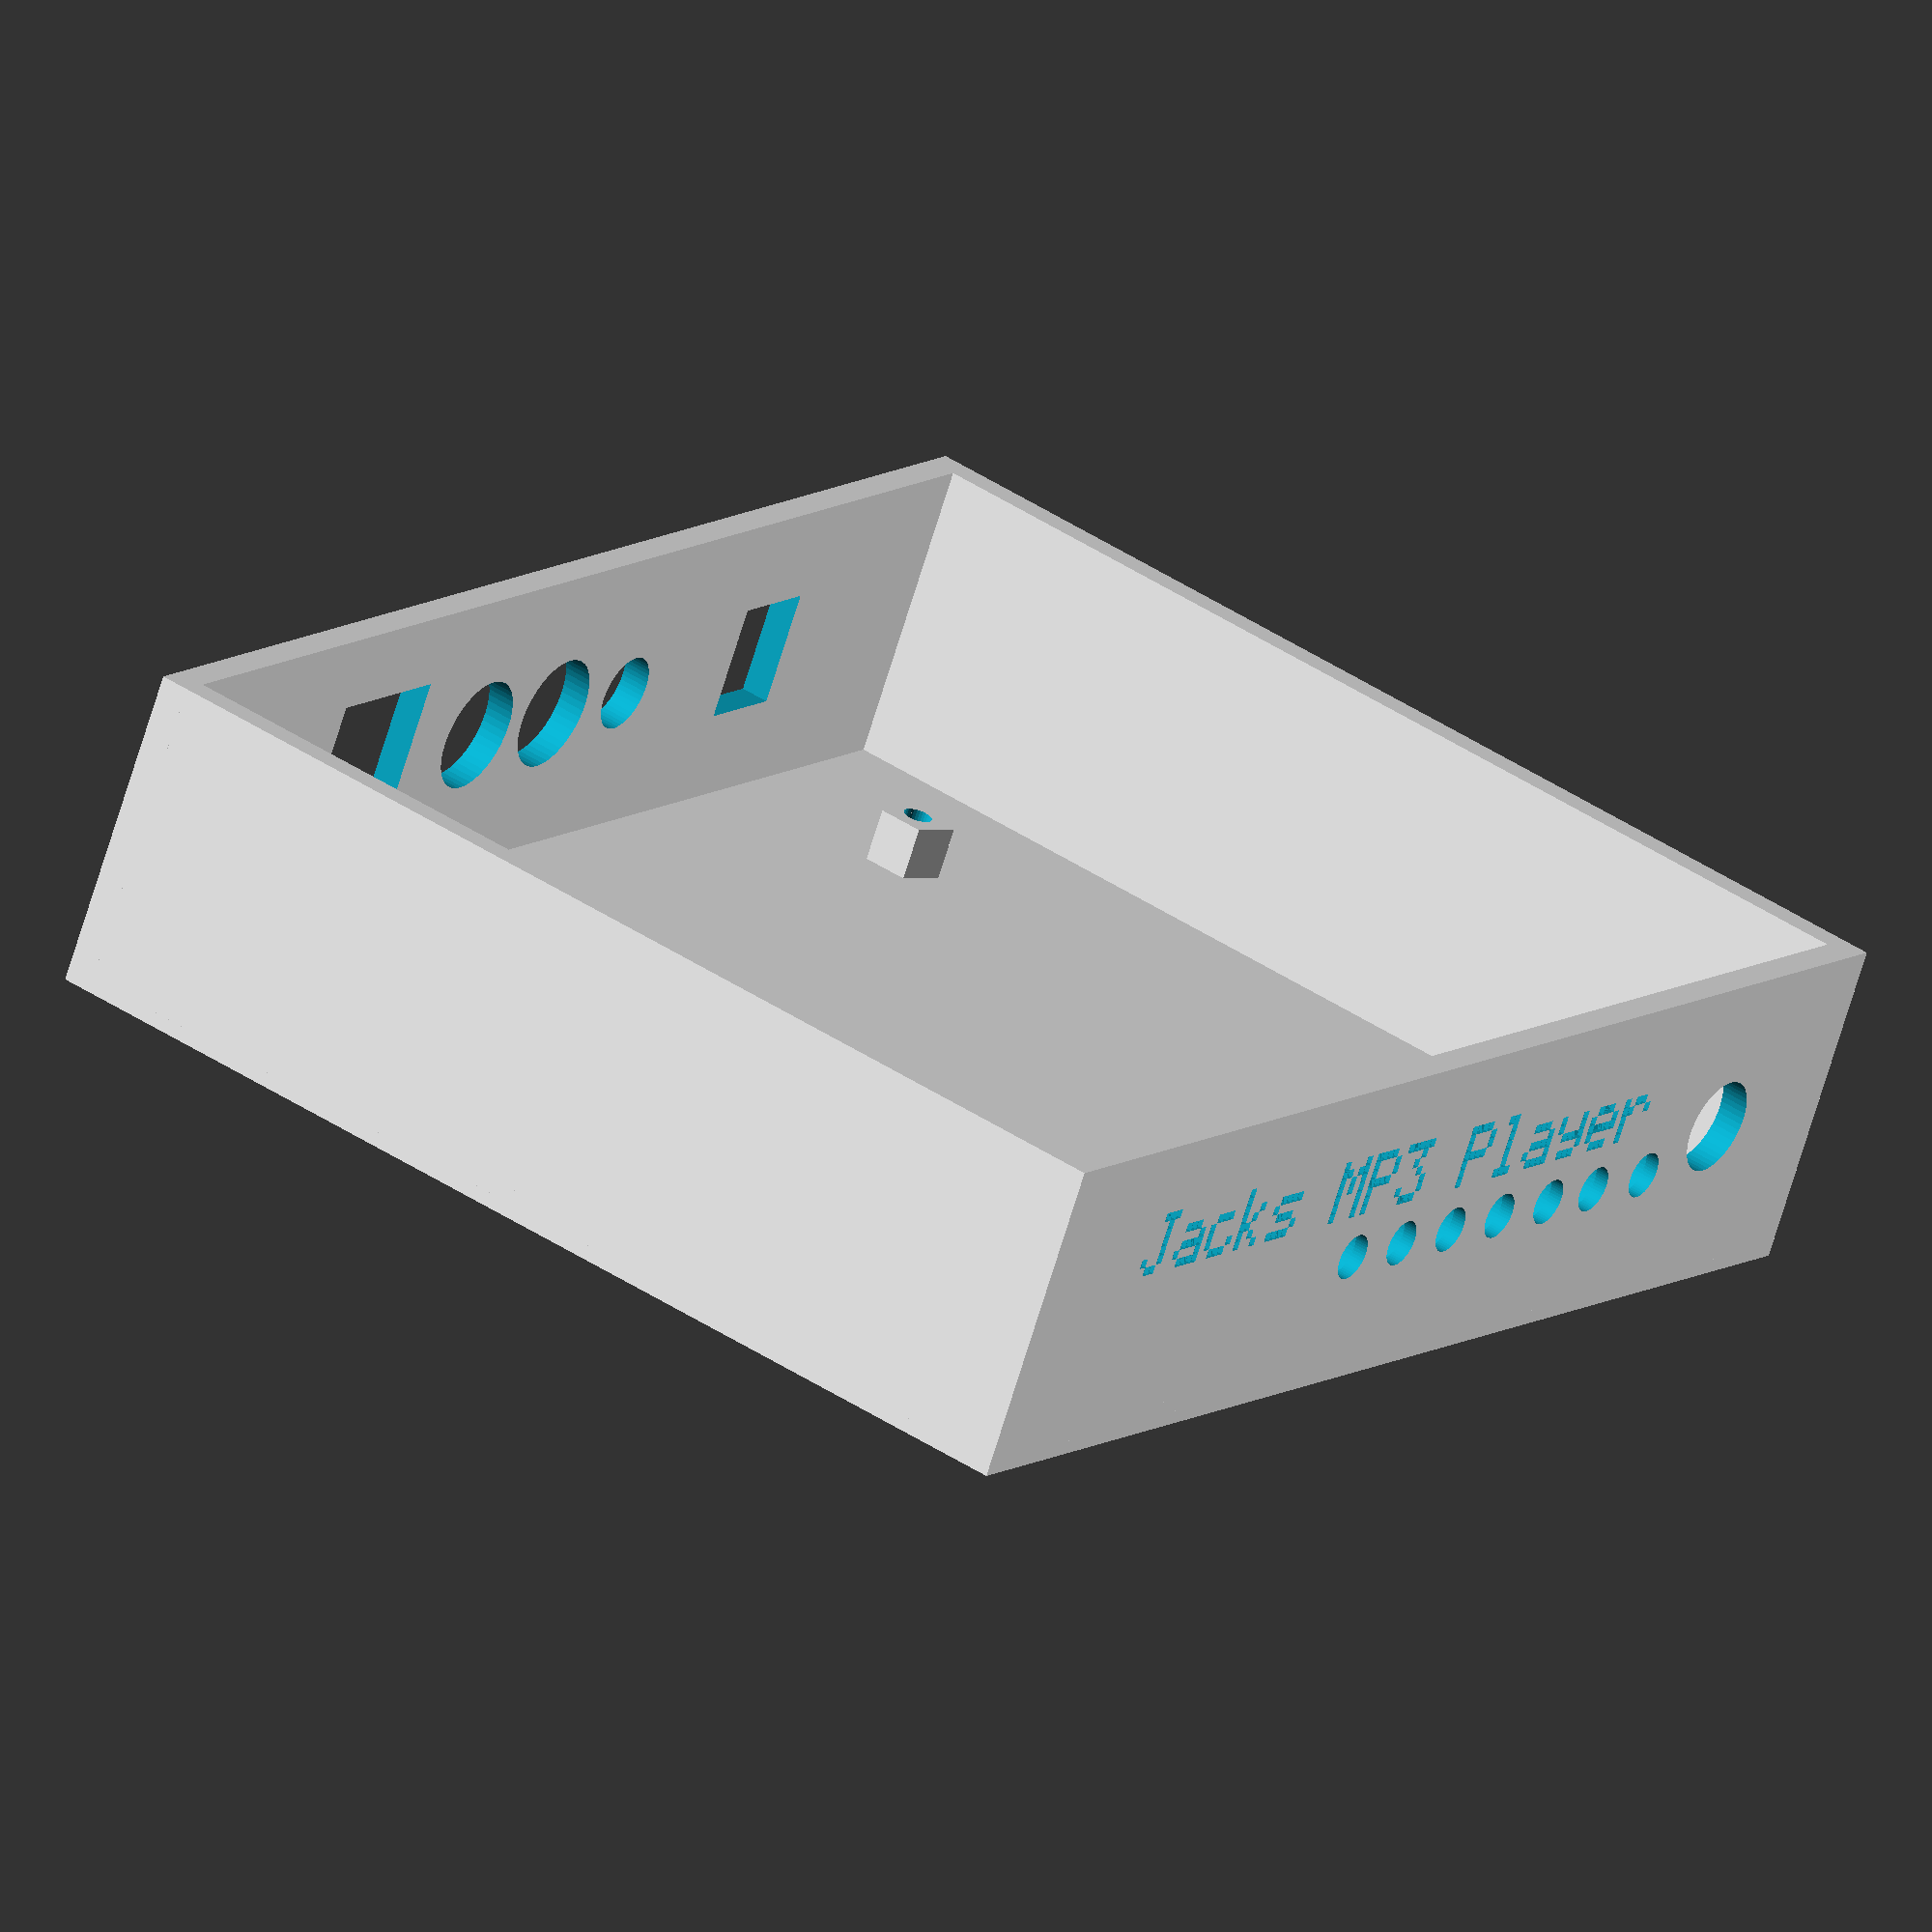
<openscad>
// uses the number of items in array to create holes
frontHoleType=["rrcircle","rrcircle","rrcircle","rrcircle","rrcircle","rrcircle","rrcircle","circle"];
// location from the exact left edge of the motherboard while looking at the side, must ahve same number of array items as type
frontHoleOffset=[71.5,62.25,53,43.75,34.5,26,16.5,4.5];  
// size of the hole in diameter , must have same number of array items as type, squares use size as [x,y], circles just use radius size
frontHoleSize=[2.5,2.5,2.5,2.5,2.5,2.5,2.5,5]; 
// exact center height of the hole, must have same number of array items as type
frontHoleHeight=[3.5,3.5,3.5,3.5,3.5,3.5,3.5,7]; 
frontHoleRecess=[[2,1.5,2,1],[2,1.5,2,1],[2,1.5,2,1],[2,1.5,2,1],[2,1.5,2,1],[2,1.5,2,1],[2,1.5,2,1],[]];
backHoleRecess=[[2,1,2,1],[2,1,2,1],[2,1,2,1],[2,1,2,1],[2,1,2,1]];
//uses the number of items in array to create holes
backHoleType=["square","circle","circle","circle","square"]; 
//location from the exact left edge of the motherboard while looking at the side, must ahve same number of array items as type
backHoleOffset=[16.5,41.5,55,69.5,90.5]; 
// size of the hole in diameter , must have same number of array items as type, squares use size as [x,y], circles just use radius size
backHoleSize=[[10,12],4,6,6,[16,16]];
// exact center height of the hole, must have same number of array items as type
backHoleHeight=[7.5,7.5,7.5,7.5,7.5];
// the roundness of the hole, the higher the value, the less jagged the hole is
circleRadiusPoints=50;  
// how tall the motherboard stand is off of the bottom of the box
standHeight=5; 
// radius of the screw hole in the stand
standScrewHole=1.5;
// radius of the screw post
standPostDiameter = 4;
// how many sides the posts have.
standPostSides = 5; // [4:20]
 // how thick the walls are
wallThickness=3;
// the inside distance between the outside and the motherboard, this is divided in half and the motherboard placed in the middle of the distance 8 = 4 mm on either side of the box. 
interiorOffset=12; 
// how tall the box will be
boxHeight=33; 
// this is how wide the motherboard is inside the box, do not add additional sizes (offsets) to the motherboard sizes, add those above.
motherboardWidth=100; 
// this is how high the motherboard is inside the box, do not add additional sizes (offsets) to the motherboard sizes, add those above.
motherboardDepth=130; 
// distance front the front/back of the motherboard to where the center of the mounting hole is 
standFrontLeftX=9.5;
// distance front the left/right of the motherboard to where the center of the mounting hole is 
standFrontLeftY=7.5; 
// distance front the front/back of the motherboard to where the center of the mounting hole is 
standFrontRightX=9.5;
// distance front the left/right of the motherboard to where the center of the mounting hole is 
standFrontRightY=7.5; 
// distance front the front/back of the motherboard to where the center of the mounting hole is 
standBackLeftX=9.5;
// distance front the left/right of the motherboard to where the center of the mounting hole is 
standBackLeftY=7.5;
// distance front the front/back of the motherboard to where the center of the mounting hole is 
standBackRightX=9.5;
// distance front the left/right of the motherboard to where the center of the mounting hole is 
standBackRightY=7.5;
//Enable or disable the words on the front of the box
enableWords=1; // [0:1]
// Words to embed into the front of the box
wordsToPrint="Jacks MP3 Player"; 
// Words to embed into the front of the box
wordsHeight=18; 
// How thick the motherboard is
boardThickness=1.5; 

textSize=1; // [0.25,0.5,0.75,1,1.25,1.5,1.75,2]

module Rail(length, width, height){
boxHeightHalf=boxHeight/2;
holeOffset=standHeight+boardThickness+wallThickness;
boxDepthHalf=motherboardDepth/2;
boxWidthHalf=motherboardWidth/2;
standFrontLeftPosX=-boxDepthHalf + (interiorOffset/2 ) + standFrontLeftX; //61.25
standFrontLeftPosY=-boxWidthHalf + (interiorOffset/2 )+ standFrontLeftY; //44.5;

standFrontRightPosX=boxDepthHalf - (interiorOffset/2 ) - standFrontRightX; //61.25
standFrontRightPosY=-boxWidthHalf + (interiorOffset/2 ) + standFrontRightY; //44.5;

standBackLeftPosX=-boxDepthHalf + (interiorOffset/2 ) + standBackLeftX; //61.25
standBackLeftPosY=boxWidthHalf - (interiorOffset/2 ) - standBackLeftY; //44.5

standBackRightPosX=boxDepthHalf - (interiorOffset/2 ) - standBackRightX; //61.25
standBackRightPosY=boxWidthHalf - (interiorOffset/2 ) - standBackRightY; //44.5
    union() {
        difference() {
            translate([0, 0,0]) cube([length, width, height], center=true);
        } //botom side
        difference() {
            rotate([0, -90,0]) 
                translate([boxHeightHalf, 0,-(length / 2)  + (wallThickness / 2)]) 
                cube([boxHeight, width, height], center=true); // right side
        }
        difference() {
            rotate([0, -90,0]) 
                translate([boxHeightHalf, 0, (length / 2)  - (wallThickness / 2) ]) 
                cube([boxHeight, width, height], center=true);
        } // left side
        difference() {  //backside
            rotate([90, 0,0]) 
                translate([0, boxHeightHalf, -(width / 2) + (wallThickness / 2)]) 
                cube([length, boxHeight, height], center=true);
            
                for(i=[0:len(backHoleType)-1] ){
                     if (backHoleType[i]=="circle"){
                         echo("This is a back cylinder with offset=", backHoleOffset[i], " and r=", backHoleSize[i]);
                        rotate([90,0,0]) 
                        translate([boxDepthHalf - (interiorOffset/2 ) - backHoleOffset[i] , holeOffset + backHoleHeight[i], -(width / 2) + (wallThickness / 2)])
                        cylinder(h = wallThickness * 2, r = backHoleSize[i], center = true, $fn = circleRadiusPoints); //back circular hole
                     } else if (backHoleType[i]=="square"){
                         echo("This is a back square with offset=", backHoleOffset[i], " x=", backHoleSize[i][0], " y=", backHoleSize[i][1]);
                        rotate([90, 0,0]) 
                        translate([boxDepthHalf - (interiorOffset/2 ) - backHoleOffset[i], holeOffset + backHoleHeight[i], -(width / 2) + (wallThickness / 2)]) 
                        cube([backHoleSize[i][0],backHoleSize[i][1], wallThickness * 2], center=true); //back square hole
                     } else if (backHoleType[i]=="frcircle"){
                        echo("This is a front recessed cylinder with offset=", backHoleOffset[i], " and r=", backHoleSize[i], " and recess depth=", backHoleRecess[i][1], " and recess width=", backHoleRecess[i][0]);
                        rotate([90,0,0]) 
                        translate([boxDepthHalf - (interiorOffset/2 ) - backHoleOffset[i] , holeOffset + backHoleHeight[i], -(width / 2) + ((wallThickness / 2) - backHoleRecess[i][1]) ])
                        cylinder(h = (backHoleRecess[i][1]) + 0.01, r = backHoleSize[i] + (backHoleRecess[i][0] /2), center = true, $fn = circleRadiusPoints); //front recessed hole

                         
                        rotate([90,0,0]) 
                        translate([boxDepthHalf - (interiorOffset/2 ) - backHoleOffset[i] , holeOffset + backHoleHeight[i], -(width / 2) + (wallThickness / 2)])
                        cylinder(h = wallThickness * 2, r = backHoleSize[i], center = true, $fn = circleRadiusPoints); //back circular hole
                     }else if (backHoleType[i]=="rrcircle"){
                        echo("This is a back recessed cylinder with offset=", backHoleOffset[i], " and r=", backHoleSize[i]);
                         
                        rotate([90,0,0]) 
                        translate([boxDepthHalf - (interiorOffset/2 ) - backHoleOffset[i] , holeOffset + backHoleHeight[i], -(width / 2) + ((wallThickness / 2) + backHoleRecess[i][1]) ])
                        cylinder(h = (backHoleRecess[i][1]) + 0.01, r = backHoleSize[i] + (backHoleRecess[i][0] /2), center = true, $fn = circleRadiusPoints); //back recessed hole
                         
                        rotate([90,0,0]) 
                        translate([boxDepthHalf - (interiorOffset/2 ) - backHoleOffset[i] , holeOffset + backHoleHeight[i], -(width / 2) + (wallThickness / 2)])
                        cylinder(h = wallThickness * 2, r = backHoleSize[i], center = true, $fn = circleRadiusPoints); //back circular hole
                     }else if (backHoleType[i]=="brcircle"){
                        echo("This is a both sides recessed cylinder with offset=", backHoleOffset[i], " and r=", backHoleSize[i]);
                         
                        rotate([90,0,0]) 
                        translate([boxDepthHalf - (interiorOffset/2 ) - backHoleOffset[i] , holeOffset + backHoleHeight[i], -(width / 2) + ((wallThickness / 2) - backHoleRecess[i][1]) ])
                        cylinder(h = (backHoleRecess[i][1]) + 0.01, r = backHoleSize[i] + (backHoleRecess[i][0] /2), center = true, $fn = circleRadiusPoints); //front recessed hole
                         
                        rotate([90,0,0]) 
                        translate([boxDepthHalf - (interiorOffset/2 ) - backHoleOffset[i] , holeOffset + backHoleHeight[i], -(width / 2) + (wallThickness / 2)])
                        cylinder(h = wallThickness * 2, r = backHoleSize[i], center = true, $fn = circleRadiusPoints); //back circular hole
                         
                        rotate([90,0,0]) 
                        translate([boxDepthHalf - (interiorOffset/2 ) - backHoleOffset[i] , holeOffset + backHoleHeight[i], -(width / 2) + ((wallThickness / 2) + backHoleRecess[i][1]) ])
                        cylinder(h = (backHoleRecess[i][1]) + 0.01, r = backHoleSize[i] + (backHoleRecess[i][0] /2), center = true, $fn = circleRadiusPoints); //back recessed hole
                     }else if (backHoleType[i]=="frsquare"){
                        echo("This is a front recessed square with offset=", backHoleOffset[i], " x=", backHoleSize[i][0], " y=", backHoleSize[i][1]);
                        
                         rotate([90,0,0]) 
                        translate([boxDepthHalf - (interiorOffset/2 ) - backHoleOffset[i] , holeOffset + backHoleHeight[i], -(width / 2) + ((wallThickness / 2) - backHoleRecess[i][1]) ])
                        cube([backHoleSize[i][0] + (backHoleRecess[i][0] /2),backHoleSize[i][1] + (backHoleRecess[i][0] /2), backHoleRecess[i][1] + 0.01], center=true); //front square recess
                         
                        rotate([90, 0,0]) 
                        translate([boxDepthHalf - (interiorOffset/2 ) - backHoleOffset[i], holeOffset + backHoleHeight[i], -(width / 2) + (wallThickness / 2)]) 
                        cube([backHoleSize[i][0],backHoleSize[i][1], wallThickness * 2], center=true); //back square hole
                     }else if (backHoleType[i]=="rrsquare"){
                        echo("This is a back recessed square with offset=", backHoleOffset[i], " x=", backHoleSize[i][0], " y=", backHoleSize[i][1]);
                        
                        rotate([90,0,0]) 
                        translate([boxDepthHalf - (interiorOffset/2 ) - backHoleOffset[i] , holeOffset + backHoleHeight[i], -(width / 2) + (wallThickness - backHoleRecess[i][1] / 2 ) ])
                        cube([backHoleSize[i][0] + (backHoleRecess[i][0] /2),backHoleSize[i][1] + (backHoleRecess[i][0] /2), backHoleRecess[i][1] + 0.01 ], center=true); //back square recess 
                         
                        rotate([90, 0,0]) 
                        translate([boxDepthHalf - (interiorOffset/2 ) - backHoleOffset[i], holeOffset + backHoleHeight[i], -(width / 2) + (wallThickness / 2)]) 
                        cube([backHoleSize[i][0],backHoleSize[i][1], wallThickness * 2], center=true); //back square hole
                     }else if (backHoleType[i]=="brsquare"){
                        echo("This is a both sides recessed square with offset=", backHoleOffset[i], " x=", backHoleSize[i][0], " y=", backHoleSize[i][1]);
                        
                        rotate([90,0,0]) 
                        translate([boxDepthHalf - (interiorOffset/2 ) - backHoleOffset[i] , holeOffset + backHoleHeight[i], -(width / 2) + ((wallThickness / 2) - backHoleRecess[i][1]) ])
                        cube([backHoleSize[i][0] + (backHoleRecess[i][0] /2),backHoleSize[i][1] + (backHoleRecess[i][0] /2), backHoleRecess[i][1] + 0.01], center=true); //front square recess
                         
                         
                        rotate([90, 0,0]) 
                        translate([boxDepthHalf - (interiorOffset/2 ) - backHoleOffset[i], holeOffset + backHoleHeight[i], -(width / 2) + (wallThickness / 2)]) 
                        cube([backHoleSize[i][0],backHoleSize[i][1], wallThickness * 2], center=true); //back square hole
                         
                        rotate([90,0,0]) 
                        translate([boxDepthHalf - (interiorOffset/2 ) - backHoleOffset[i] , holeOffset + backHoleHeight[i], -(width / 2) + (wallThickness - backHoleRecess[i][1] / 2 ) ])
                        cube([backHoleSize[i][0] + (backHoleRecess[i][0] /2),backHoleSize[i][1] + (backHoleRecess[i][0] /2), backHoleRecess[i][1] + 0.01 ], center=true); //back square recess 
                     }
                     

                }
             }
        
        difference() {

            rotate([90,0,0]) 
                translate([0, boxHeightHalf, ((width / 2) - (wallThickness / 2) ) ]) 
                cube([length, boxHeight, height], center=true); //translate([0, -15,-((width / 2)  - 1.5)])
            
                for(i=[0:len(frontHoleType)-1] ){
                     if (frontHoleType[i]=="circle"){
                         echo("This is a front cylinder with offset=", frontHoleOffset[i], " and r=", frontHoleSize[i]);
                        rotate([90,0,0]) 
                        translate([boxDepthHalf - (interiorOffset/2 ) - frontHoleOffset[i] , holeOffset + frontHoleHeight[i], ((width / 2) - (wallThickness / 2)   ) ])
                        cylinder(h = wallThickness * 2, r = frontHoleSize[i], center = true, $fn = circleRadiusPoints); //front round hole
                     } else if (frontHoleType[i]=="square"){
                         echo("This is a front square with offset=", frontHoleOffset[i], " x=", frontHoleSize[i][0], " y=", frontHoleSize[i][1]);
                        rotate([90, 0,0]) 
                        translate([boxDepthHalf - (interiorOffset/2 ) - frontHoleOffset[i], holeOffset + frontHoleHeight[i], ((width / 2) - (wallThickness / 2))])
                         cube([frontHoleSize[i][0],frontHoleSize[i][1], wallThickness * 2], center=true); //speaker wire hole
                     } else if (frontHoleType[i]=="frcircle"){
                         echo("This is a front recessed cylinder with offset=", frontHoleOffset[i], " and r=", frontHoleSize[i], " and recess depth=", frontHoleRecess[i][1], " and recess width=", frontHoleRecess[i][0]);
                         
                         rotate([90,0,0]) 
                        translate([boxDepthHalf - (interiorOffset/2 ) - frontHoleOffset[i], holeOffset + frontHoleHeight[i] , ((width / 2) - frontHoleRecess[i][1]/2 ) ])
                        cylinder(h = (frontHoleRecess[i][1]) + 0.01, r = frontHoleSize[i] + (frontHoleRecess[i][0]/2), center = true, $fn = circleRadiusPoints); //front recessed hole
                         
                          
                        rotate([90,0,0]) 
                        translate([boxDepthHalf - (interiorOffset/2 ) - frontHoleOffset[i] , holeOffset + frontHoleHeight[i], ((width / 2) - (wallThickness / 2)   ) ])
                        cylinder(h = wallThickness * 2, r = frontHoleSize[i], center = true, $fn = circleRadiusPoints); //front round hole
                     }else if (frontHoleType[i]=="rrcircle"){
                        echo("This is a back recessed cylinder with offset=", frontHoleOffset[i], " and r=", frontHoleSize[i]);
                         
                        rotate([90,0,0]) 
                        translate([boxDepthHalf - (interiorOffset/2 ) - frontHoleOffset[i], holeOffset + frontHoleHeight[i] , ((width / 2) - (wallThickness - frontHoleRecess[i][1]/2 ) ) ])
                        cylinder(h = (frontHoleRecess[i][1]) + 0.01, r = frontHoleSize[i] + (frontHoleRecess[i][0]/2) , center = true, $fn = circleRadiusPoints); //rear recessed hole
                         
                        rotate([90,0,0]) 
                        translate([boxDepthHalf - (interiorOffset/2 ) - frontHoleOffset[i] , holeOffset + frontHoleHeight[i], ((width / 2) - (wallThickness / 2)   ) ])
                        cylinder(h = wallThickness * 2, r = frontHoleSize[i], center = true, $fn = circleRadiusPoints); //front round hole
                     }else if (frontHoleType[i]=="brcircle"){
                        echo("This is a both sides recessed cylinder with offset=", frontHoleOffset[i], " and r=", frontHoleSize[i]);
                        
                         rotate([90,0,0]) 
                        translate([boxDepthHalf - (interiorOffset/2 ) - frontHoleOffset[i], holeOffset + frontHoleHeight[i] , ((width / 2) - 0.5 ) ])
                        cylinder(h = (frontHoleRecess[i][1]) + 0.01, r = frontHoleSize[i] + (frontHoleRecess[i][0]/2), center = true, $fn = circleRadiusPoints); //front recessed hole
                        
                         rotate([90,0,0]) 
                        translate([boxDepthHalf - (interiorOffset/2 ) - frontHoleOffset[i] , holeOffset + frontHoleHeight[i], ((width / 2) - (wallThickness / 2)   ) ])
                        cylinder(h = wallThickness * 2, r = frontHoleSize[i], center = true, $fn = circleRadiusPoints); //front round hole
                        
                        rotate([90,0,0]) 
                        translate([boxDepthHalf - (interiorOffset/2 ) - frontHoleOffset[i], holeOffset + frontHoleHeight[i] , ((width / 2) - (wallThickness - frontHoleRecess[i][1]/2 ) ) ])
                        cylinder(h = (frontHoleRecess[i][1]) + 0.01, r = frontHoleSize[i] + (frontHoleRecess[i][0]/2) , center = true, $fn = circleRadiusPoints); //rear recessed hole
                         
                     }else if (frontHoleType[i]=="frsquare"){
                        echo("This is a front recessed square with offset=", frontHoleOffset[i], " x=", frontHoleSize[i][0], " y=", frontHoleSize[i][1]);
                        
                        rotate([90,0,0]) 
                        translate([boxDepthHalf - (interiorOffset/2 ) - frontHoleOffset[i], holeOffset + frontHoleHeight[i] , ((width / 2) - (frontHoleRecess[i][1]/2)  ) ])
                        cube([frontHoleSize[i][0] + (frontHoleRecess[i][0]/2) ,frontHoleSize[i][1] + (frontHoleRecess[i][0]/2), frontHoleRecess[i][1] + 0.01 ], center=true); //front recessed square
                         
                        rotate([90, 0,0]) 
                        translate([boxDepthHalf - (interiorOffset/2 ) - frontHoleOffset[i], holeOffset + frontHoleHeight[i], ((width / 2) - (wallThickness / 2))])
                         cube([frontHoleSize[i][0],frontHoleSize[i][1], wallThickness * 2], center=true); //speaker wire hole
                     }else if (frontHoleType[i]=="rrsquare"){
                        echo("This is a back recessed square with offset=", frontHoleOffset[i], " x=", frontHoleSize[i][0], " y=", frontHoleSize[i][1]);
                         
                         
                         
                        rotate([90, 0,0]) 
                        translate([boxDepthHalf - (interiorOffset/2 ) - frontHoleOffset[i], holeOffset + frontHoleHeight[i], ((width / 2) - (wallThickness / 2))])
                         cube([frontHoleSize[i][0],frontHoleSize[i][1], wallThickness * 2], center=true); //speaker wire hole
                         
                                                 
                        rotate([90,0,0]) 
                        translate([boxDepthHalf - (interiorOffset/2 ) - frontHoleOffset[i], holeOffset + frontHoleHeight[i] , ((width / 2) - (wallThickness - frontHoleRecess[i][1]/2 ) ) ])
                        cube([frontHoleSize[i][0] + (frontHoleRecess[i][0]/2) ,frontHoleSize[i][1] + (frontHoleRecess[i][0]/2), frontHoleRecess[i][1] + 0.01 ], center=true); // back recessed hole
                          
                     }else if (frontHoleType[i]=="brsquare"){
                        echo("This is a both sides recessed square with offset=", frontHoleOffset[i], " x=", frontHoleSize[i][0], " y=", frontHoleSize[i][1]);
                         
                         rotate([90,0,0]) 
                        translate([boxDepthHalf - (interiorOffset/2 ) - frontHoleOffset[i], holeOffset + frontHoleHeight[i] , ((width / 2) - (frontHoleRecess[i][1]/2)  ) ])
                        cube([frontHoleSize[i][0] + (frontHoleRecess[i][0]/2) ,frontHoleSize[i][1] + (frontHoleRecess[i][0]/2), frontHoleRecess[i][1] + 0.01 ], center=true); //front recessed square
                         
                        rotate([90, 0,0]) 
                        translate([boxDepthHalf - (interiorOffset/2 ) - frontHoleOffset[i], holeOffset + frontHoleHeight[i], ((width / 2) - (wallThickness / 2))])
                         cube([frontHoleSize[i][0],frontHoleSize[i][1], wallThickness * 2], center=true); //speaker wire hole
                         
                         rotate([90,0,0]) 
                        translate([boxDepthHalf - (interiorOffset/2 ) - frontHoleOffset[i], holeOffset + frontHoleHeight[i] , ((width / 2) - (wallThickness - frontHoleRecess[i][1]/2 ) ) ])
                        cube([frontHoleSize[i][0] + (frontHoleRecess[i][0]/2) ,frontHoleSize[i][1] + (frontHoleRecess[i][0]/2), frontHoleRecess[i][1] + 0.01 ], center=true); // back recessed hole
                     }

                }
                if (enableWords==1){
                    rotate([90,0,0]) 
                        translate([-boxWidthHalf - (interiorOffset/2 ), wordsHeight, ((width / 2) - (textSize /2 )) ]) 
                        scale([textSize,textSize,textSize]) 
                        drawtext(wordsToPrint);
                }
        }
        
        
        difference() {
            translate([standFrontLeftPosX, standFrontLeftPosY, wallThickness  ]) cylinder(h = standHeight + wallThickness, r = standPostDiameter, center = true, $fn = standPostSides);
            
            translate([standFrontLeftPosX, standFrontLeftPosY, wallThickness  ]) cylinder(h = standHeight + wallThickness + 0.01, r = standScrewHole, center = true, $fn = 30);
            
        }
        
        difference() {
            translate([standFrontRightPosX, standFrontRightPosY,wallThickness  ]) cylinder(h = standHeight + wallThickness, r = standPostDiameter, center = true, $fn = standPostSides);
            
            translate([standFrontRightPosX, standFrontRightPosY,wallThickness ]) cylinder(h = standHeight + wallThickness + 0.01, r = standScrewHole, center = true, $fn = 30);
            
        }
        difference() {
            translate([standBackLeftPosX, standBackLeftPosY,wallThickness  ]) cylinder(h = standHeight + wallThickness, r = standPostDiameter, center = true, $fn = standPostSides);
            
            translate([standBackLeftPosX, standBackLeftPosY,wallThickness ]) cylinder(h = standHeight + wallThickness + 0.01, r = standScrewHole, center = true, $fn = 30);
            
        }
        
        difference() {
            translate([standBackRightPosX, standBackRightPosY,wallThickness  ]) cylinder(h = standHeight + wallThickness, r = standPostDiameter, center = true, $fn = standPostSides);
            
            translate([standBackRightPosX, standBackRightPosY,wallThickness  ]) cylinder(h = standHeight + wallThickness + 0.01, r = standScrewHole, center = true, $fn = 30);
            
        }
    }
    

};

module drawtext(text) {
	//Characters
	chars = " !\"#$%&'()*+,-./0123456789:;<=>?@ABCDEFGHIJKLMNOPQRSTUVWXYZ[\\]^_`abcdefghijklmnopqrstuvwxyz{|}";

	//Chracter table defining 5x7 characters
	//Adapted from: http://www.geocities.com/dinceraydin/djlcdsim/chartable.js
	char_table = [ [ 0, 0, 0, 0, 0, 0, 0],
                  [ 4, 0, 4, 4, 4, 4, 4],
                  [ 0, 0, 0, 0,10,10,10],
                  [10,10,31,10,31,10,10],
                  [ 4,30, 5,14,20,15, 4],
                  [ 3,19, 8, 4, 2,25,24],
                  [13,18,21, 8,20,18,12],
                  [ 0, 0, 0, 0, 8, 4,12],
                  [ 2, 4, 8, 8, 8, 4, 2],
                  [ 8, 4, 2, 2, 2, 4, 8],
                  [ 0, 4,21,14,21, 4, 0],
                  [ 0, 4, 4,31, 4, 4, 0],
                  [ 8, 4,12, 0, 0, 0, 0],
                  [ 0, 0, 0,31, 0, 0, 0],
                  [12,12, 0, 0, 0, 0, 0],
                  [ 0,16, 8, 4, 2, 1, 0],
                  [14,17,25,21,19,17,14],
                  [14, 4, 4, 4, 4,12, 4],
                  [31, 8, 4, 2, 1,17,14],
                  [14,17, 1, 2, 4, 2,31],
                  [ 2, 2,31,18,10, 6, 2],
                  [14,17, 1, 1,30,16,31],
                  [14,17,17,30,16, 8, 6],
                  [ 8, 8, 8, 4, 2, 1,31],
                  [14,17,17,14,17,17,14],
                  [12, 2, 1,15,17,17,14],
                  [ 0,12,12, 0,12,12, 0],
                  [ 8, 4,12, 0,12,12, 0],
                  [ 2, 4, 8,16, 8, 4, 2],
                  [ 0, 0,31, 0,31, 0, 0],
                  [16, 8, 4, 2, 4, 8,16],
                  [ 4, 0, 4, 2, 1,17,14],
                  [14,21,21,13, 1,17,14],
                  [17,17,31,17,17,17,14],
                  [30,17,17,30,17,17,30],
                  [14,17,16,16,16,17,14],
                  [30,17,17,17,17,17,30],
                  [31,16,16,30,16,16,31],
                  [16,16,16,30,16,16,31],
                  [15,17,17,23,16,17,14],
                  [17,17,17,31,17,17,17],
                  [14, 4, 4, 4, 4, 4,14],
                  [12,18, 2, 2, 2, 2, 7],
                  [17,18,20,24,20,18,17],
                  [31,16,16,16,16,16,16],
                  [17,17,17,21,21,27,17],
                  [17,17,19,21,25,17,17],
                  [14,17,17,17,17,17,14],
                  [16,16,16,30,17,17,30],
                  [13,18,21,17,17,17,14],
                  [17,18,20,30,17,17,30],
                  [30, 1, 1,14,16,16,15],
                  [ 4, 4, 4, 4, 4, 4,31],
                  [14,17,17,17,17,17,17],
                  [ 4,10,17,17,17,17,17],
                  [10,21,21,21,17,17,17],
                  [17,17,10, 4,10,17,17],
                  [ 4, 4, 4,10,17,17,17],
                  [31,16, 8, 4, 2, 1,31],
                  [14, 8, 8, 8, 8, 8,14],
                  [ 0, 1, 2, 4, 8,16, 0],
                  [14, 2, 2, 2, 2, 2,14],
                  [ 0, 0, 0, 0,17,10, 4],
                  [31, 0, 0, 0, 0, 0, 0],
                  [ 0, 0, 0, 0, 2, 4, 8],
                  [15,17,15, 1,14, 0, 0],
                  [30,17,17,25,22,16,16],
                  [14,17,16,16,14, 0, 0],
                  [15,17,17,19,13, 1, 1],
                  [14,16,31,17,14, 0, 0],
                  [ 8, 8, 8,28, 8, 9, 6],
                  [14, 1,15,17,15, 0, 0],
                  [17,17,17,25,22,16,16],
                  [14, 4, 4, 4,12, 0, 4],
                  [12,18, 2, 2, 2, 6, 2],
                  [18,20,24,20,18,16,16],
                  [14, 4, 4, 4, 4, 4,12],
                  [17,17,21,21,26, 0, 0],
                  [17,17,17,25,22, 0, 0],
                  [14,17,17,17,14, 0, 0],
                  [16,16,30,17,30, 0, 0],
                  [ 1, 1,15,19,13, 0, 0],
                  [16,16,16,25,22, 0, 0],
                  [30, 1,14,16,15, 0, 0],
                  [ 6, 9, 8, 8,28, 8, 8],
                  [13,19,17,17,17, 0, 0],
                  [ 4,10,17,17,17, 0, 0],
                  [10,21,21,17,17, 0, 0],
                  [17,10, 4,10,17, 0, 0],
                  [14, 1,15,17,17, 0, 0],
                  [31, 8, 4, 2,31, 0, 0],
                  [ 2, 4, 4, 8, 4, 4, 2],
                  [ 4, 4, 4, 4, 4, 4, 4],
                  [ 8, 4, 4, 2, 4, 4, 8] ];

	//Binary decode table
	dec_table = [ "00000", "00001", "00010", "00011", "00100", "00101",
  	            "00110", "00111", "01000", "01001", "01010", "01011",
  	            "01100", "01101", "01110", "01111", "10000", "10001",
  	            "10010", "10011", "10100", "10101", "10110", "10111",
	            "11000", "11001", "11010", "11011", "11100", "11101",
	            "11110", "11111" ];

	//Process string one character at a time
	for(itext = [0:len(text)-1]) {
		//Convert character to index
		assign(ichar = search(text[itext],chars,1)[0]) {
			//Decode character - rows
			for(irow = [0:6]) {
				assign(val = dec_table[char_table[ichar][irow]]) {
					//Decode character - cols
					for(icol = [0:4]) {
						assign(bit = search(val[icol],"01",1)[0]) {
							if(bit) {
								//Output cube
								translate([icol + (6*itext), irow, 0])
									cube([1.0001,1.0001,1]);
							}
						}
					}
				}
			}
		}
	}
}


Rail(motherboardDepth + interiorOffset  + (wallThickness* 2), motherboardWidth + interiorOffset + (wallThickness* 2), wallThickness);


</openscad>
<views>
elev=68.6 azim=304.1 roll=343.2 proj=o view=solid
</views>
